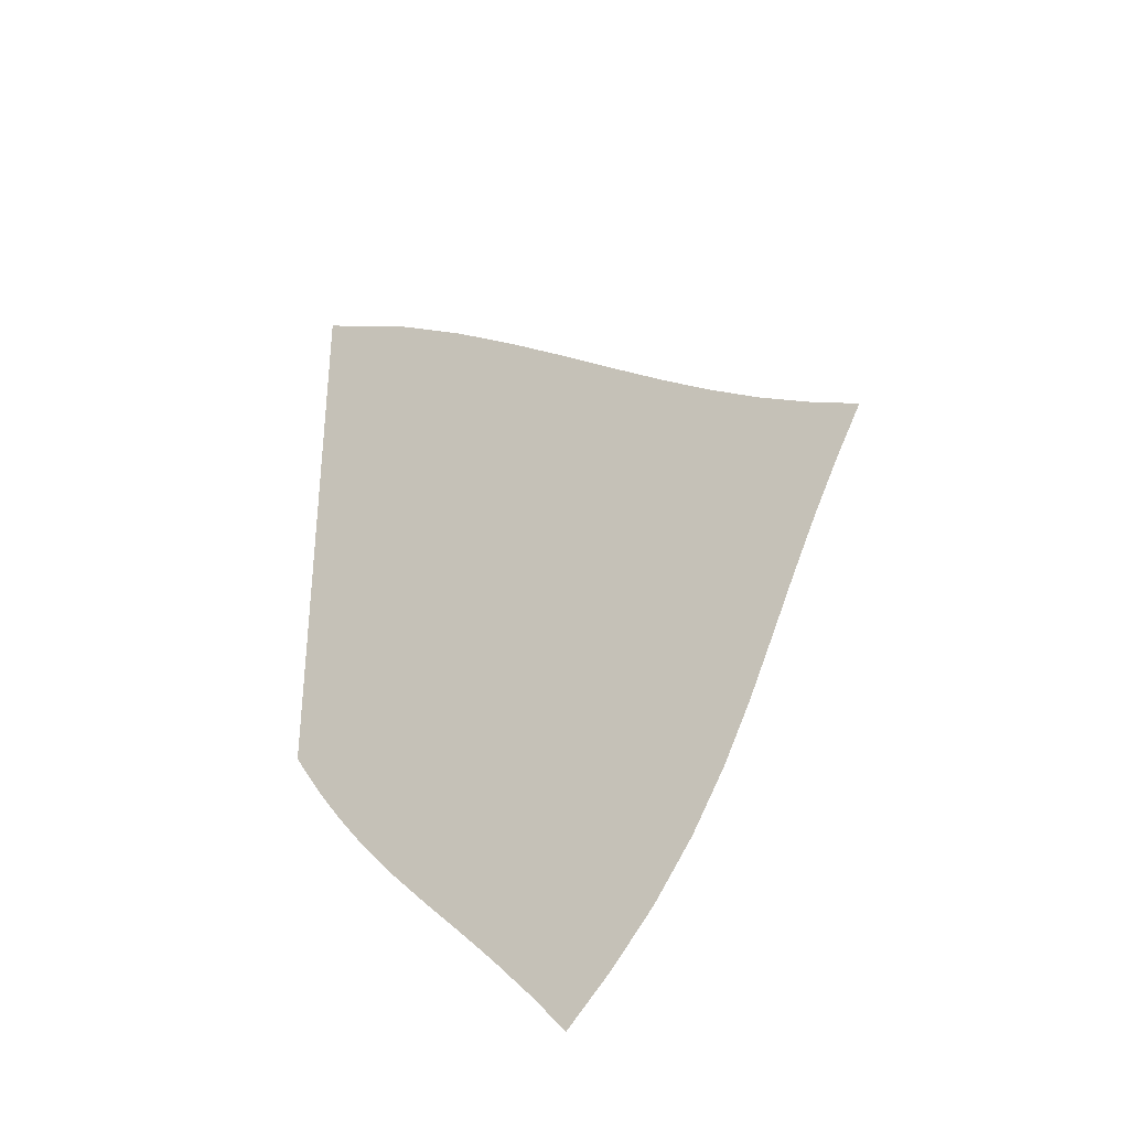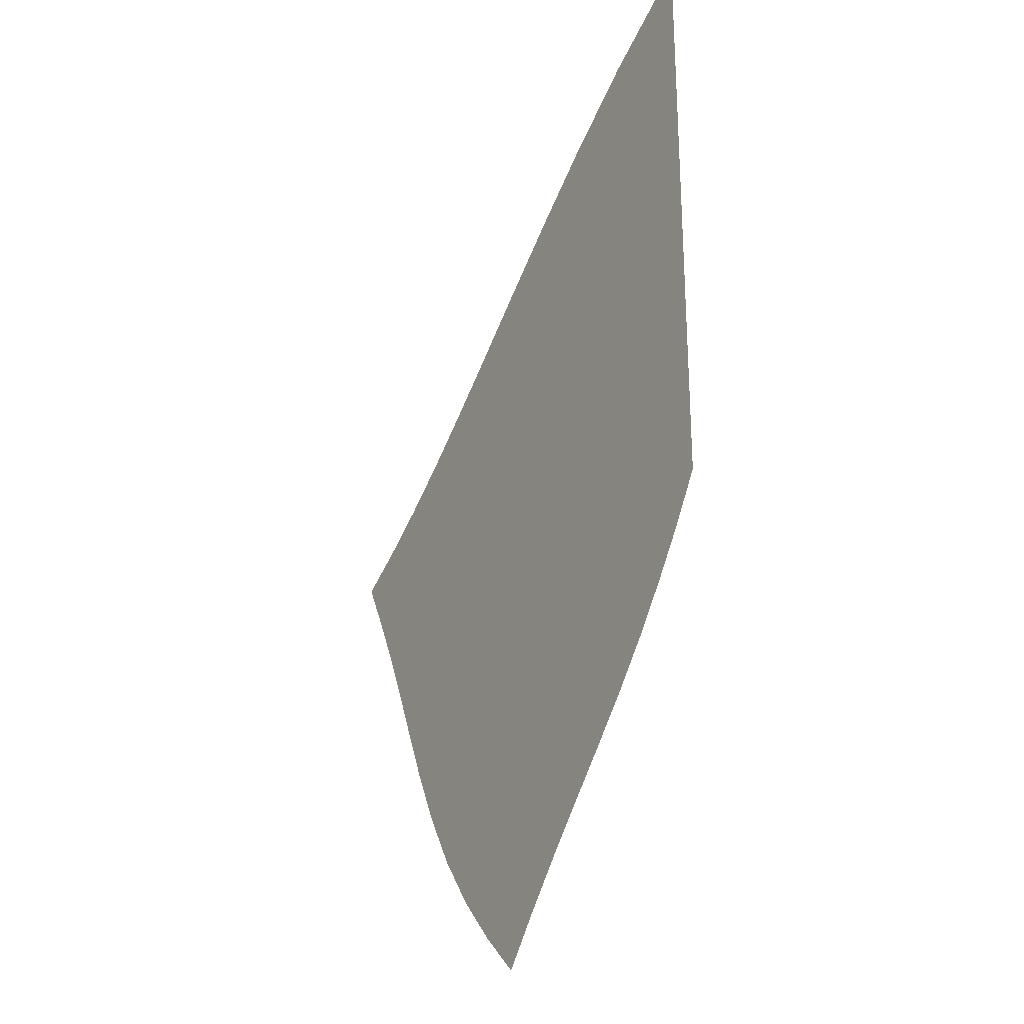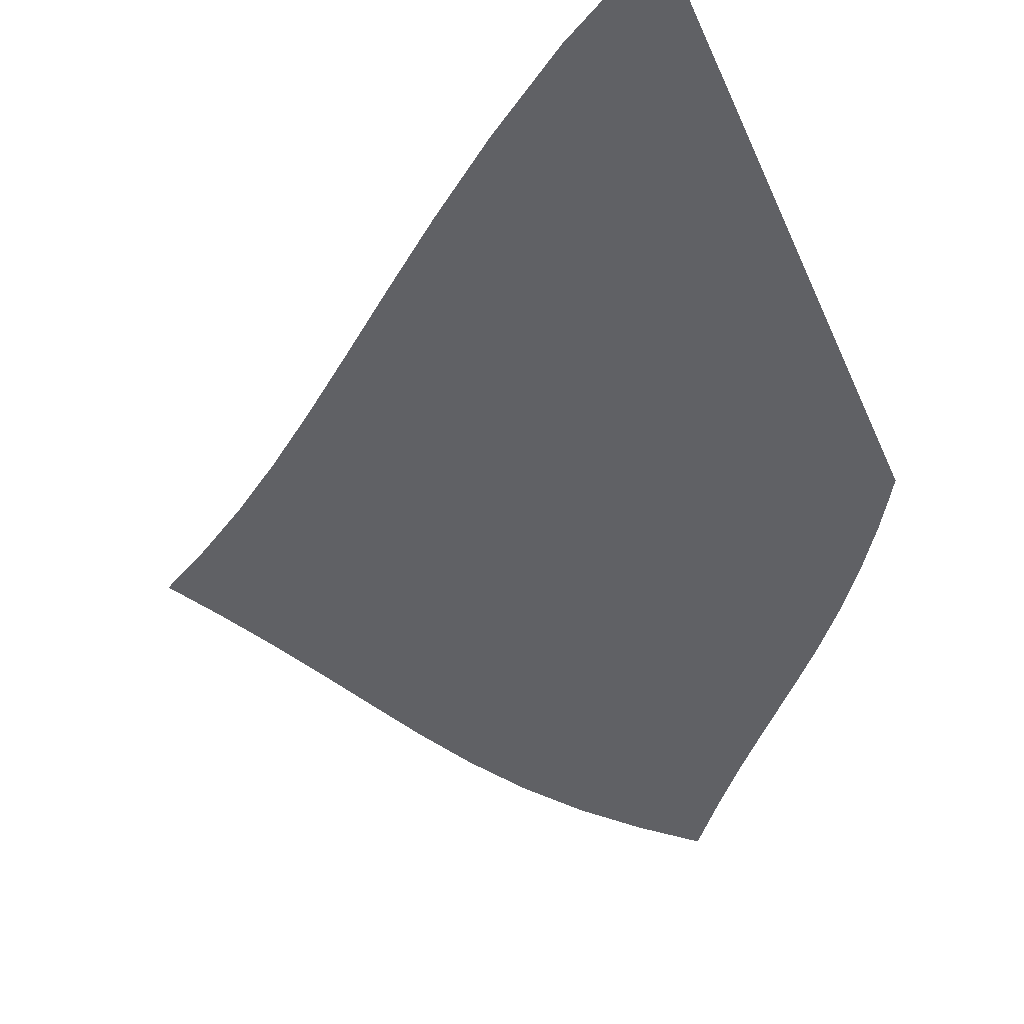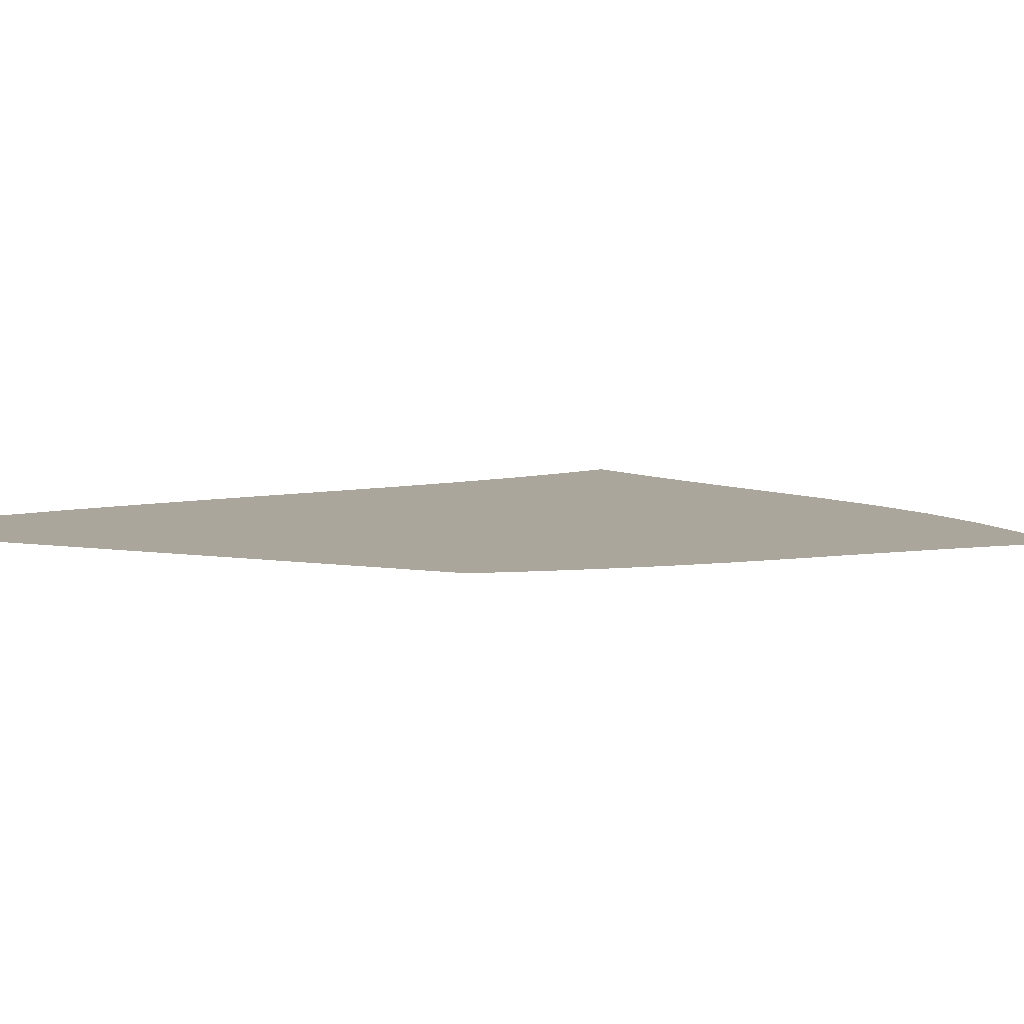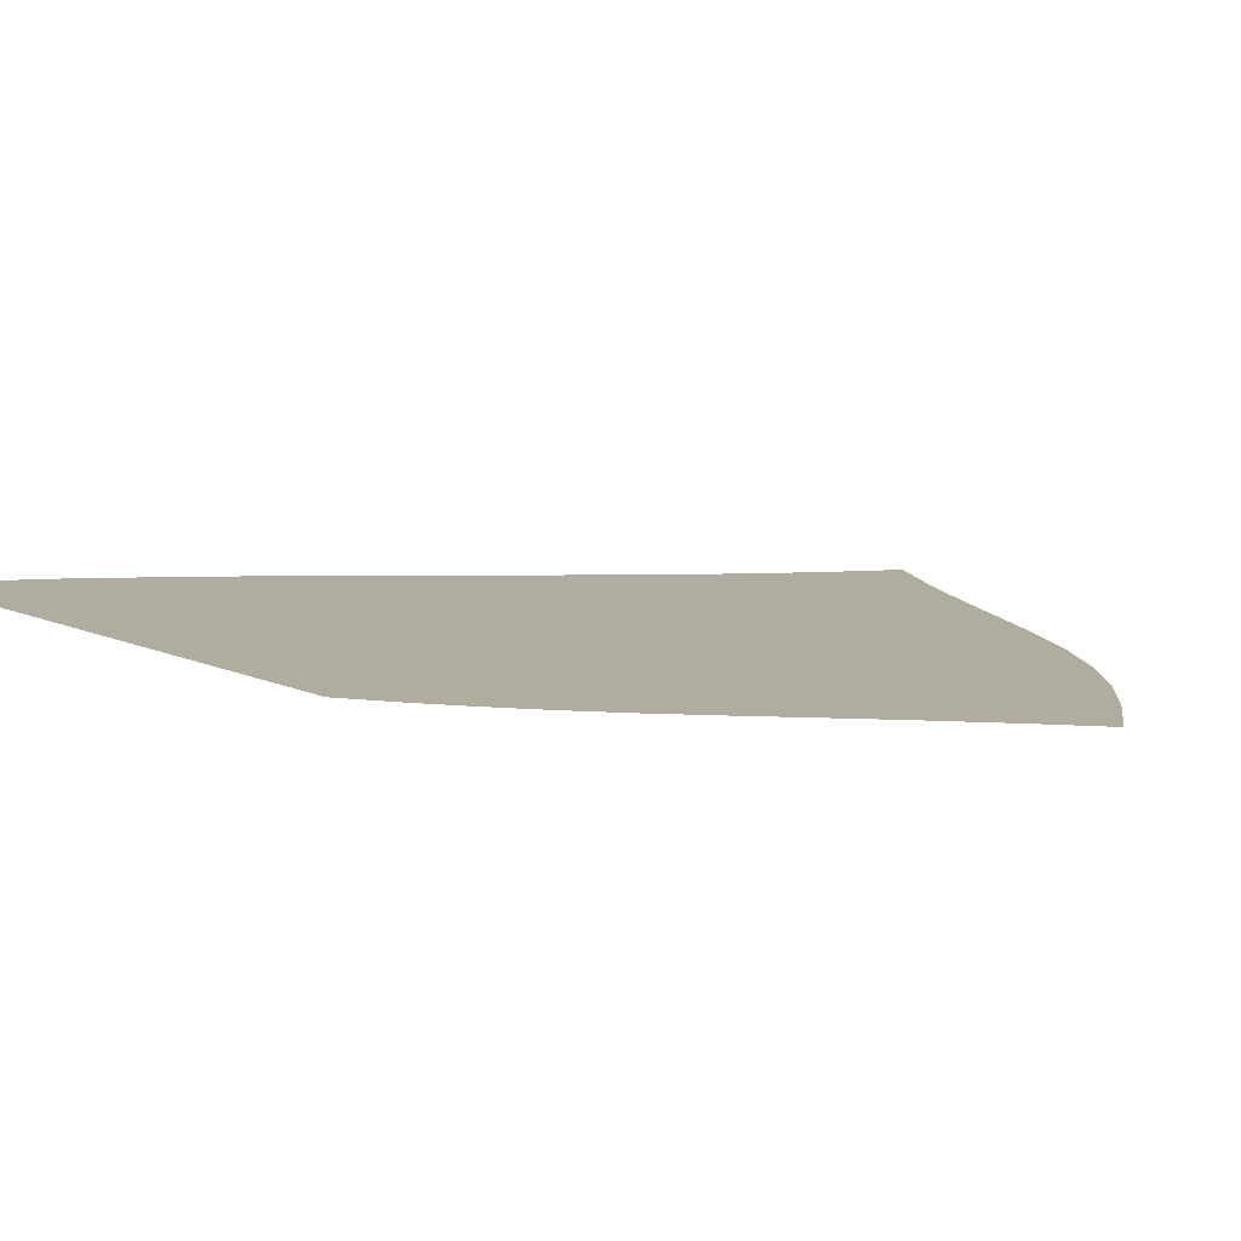
<metadata>
{"format":"obj","ext":"obj","renderer":"f3d","projection":"perspective","resolution":1024,"background":"white","views":[{"elev":-37.2,"azim":35.8,"up":"+Y"},{"elev":-26.7,"azim":-120.4,"up":"+Y"},{"elev":-47.9,"azim":-157.1,"up":"+Z"},{"elev":7.9,"azim":-67.6,"up":"+Z"},{"elev":10.1,"azim":-39.4,"up":"+Z"}]}
</metadata>
<code>
v  0.001625  9.999  0
v  0.8865  9.509  0
v  1.608  9.024  0
v  2.235  8.558  0
v  2.798  8.115  0
v  3.315  7.7  0
v  3.799  7.318  0
v  4.259  6.971  0
v  4.705  6.661  0
v  5.145  6.389  0
v  5.589  6.145  0
v  0.001426  9.499  0
v  0.7287  9.059  0
v  1.386  8.601  0
v  1.983  8.149  0
v  2.532  7.714  0
v  3.044  7.3  0
v  3.529  6.914  0
v  3.996  6.559  0
v  4.451  6.239  0
v  4.901  5.955  0
v  5.348  5.704  0
v  0.000938  8.999  0
v  0.6383  8.581  0
v  1.238  8.147  0
v  1.801  7.712  0
v  2.328  7.286  0
v  2.828  6.876  0
v  3.306  6.488  0
v  3.77  6.129  0
v  4.224  5.802  0
v  4.674  5.51  0
v  5.122  5.257  0
v  0.000613  8.499  0
v  0.5786  8.095  0
v  1.133  7.681  0
v  1.662  7.26  0
v  2.166  6.843  0
v  2.648  6.437  0
v  3.114  6.049  0
v  3.568  5.685  0
v  4.015  5.352  0
v  4.459  5.054  0
v  4.906  4.8  0
v  0.000367  7.999  0
v  0.5337  7.61  0
v  1.051  7.211  0
v  1.548  6.804  0
v  2.025  6.394  0
v  2.486  5.992  0
v  2.935  5.603  0
v  3.376  5.235  0
v  3.813  4.895  0
v  4.25  4.589  0
v  4.693  4.33  0
v  0.000153  7.499  0
v  0.4953  7.129  0
v  0.9774  6.745  0
v  1.442  6.349  0
v  1.891  5.947  0
v  2.328  5.548  0
v  2.757  5.159  0
v  3.182  4.786  0
v  3.606  4.437  0
v  4.034  4.119  0
v  4.471  3.848  0
v  -5.9e-05  6.999  0
v  0.4578  6.652  0
v  0.9031  6.284  0
v  1.332  5.899  0
v  1.748  5.504  0
v  2.157  5.11  0
v  2.564  4.723  0
v  2.971  4.347  0
v  3.381  3.987  0
v  3.796  3.654  0
v  4.22  3.36  0
v  -0.000294  6.499  0
v  0.4158  6.181  0
v  0.8178  5.83  0
v  1.204  5.456  0
v  1.582  5.07  0
v  1.96  4.684  0
v  2.344  4.301  0
v  2.732  3.924  0
v  3.125  3.557  0
v  3.522  3.205  0
v  3.926  2.882  0
v  -0.000585  5.999  0
v  0.3615  5.717  0
v  0.7068  5.385  0
v  1.041  5.023  0
v  1.377  4.649  0
v  1.724  4.273  0
v  2.085  3.898  0
v  2.455  3.525  0
v  2.83  3.153  0
v  3.206  2.785  0
v  3.583  2.432  0
v  -0.001011  5.5  0
v  0.2759  5.265  0
v  0.5422  4.957  0
v  0.8174  4.612  0
v  1.114  4.25  0
v  1.438  3.883  0
v  1.783  3.517  0
v  2.14  3.151  0
v  2.498  2.779  0
v  2.853  2.402  0
v  3.202  2.026  0
v  -0.001385  5  0
v  0.09004  4.853  0
v  0.2661  4.582  0
v  0.499  4.255  0
v  0.7788  3.894  0
v  1.098  3.524  0
v  1.443  3.158  0
v  1.794  2.796  0
v  2.14  2.43  0
v  2.478  2.054  0
v  2.808  1.665  0
f 1 2 13
f 1 13 12
f 2 3 14
f 2 14 13
f 3 4 15
f 3 15 14
f 4 5 16
f 4 16 15
f 5 6 17
f 5 17 16
f 6 7 18
f 6 18 17
f 7 8 19
f 7 19 18
f 8 9 20
f 8 20 19
f 9 10 21
f 9 21 20
f 10 11 22
f 10 22 21
f 12 13 24
f 12 24 23
f 13 14 25
f 13 25 24
f 14 15 26
f 14 26 25
f 15 16 27
f 15 27 26
f 16 17 28
f 16 28 27
f 17 18 29
f 17 29 28
f 18 19 30
f 18 30 29
f 19 20 31
f 19 31 30
f 20 21 32
f 20 32 31
f 21 22 33
f 21 33 32
f 23 24 35
f 23 35 34
f 24 25 36
f 24 36 35
f 25 26 37
f 25 37 36
f 26 27 38
f 26 38 37
f 27 28 39
f 27 39 38
f 28 29 40
f 28 40 39
f 29 30 41
f 29 41 40
f 30 31 42
f 30 42 41
f 31 32 43
f 31 43 42
f 32 33 44
f 32 44 43
f 34 35 46
f 34 46 45
f 35 36 47
f 35 47 46
f 36 37 48
f 36 48 47
f 37 38 49
f 37 49 48
f 38 39 50
f 38 50 49
f 39 40 51
f 39 51 50
f 40 41 52
f 40 52 51
f 41 42 53
f 41 53 52
f 42 43 54
f 42 54 53
f 43 44 55
f 43 55 54
f 45 46 57
f 45 57 56
f 46 47 58
f 46 58 57
f 47 48 59
f 47 59 58
f 48 49 60
f 48 60 59
f 49 50 61
f 49 61 60
f 50 51 62
f 50 62 61
f 51 52 63
f 51 63 62
f 52 53 64
f 52 64 63
f 53 54 65
f 53 65 64
f 54 55 66
f 54 66 65
f 56 57 68
f 56 68 67
f 57 58 69
f 57 69 68
f 58 59 70
f 58 70 69
f 59 60 71
f 59 71 70
f 60 61 72
f 60 72 71
f 61 62 73
f 61 73 72
f 62 63 74
f 62 74 73
f 63 64 75
f 63 75 74
f 64 65 76
f 64 76 75
f 65 66 77
f 65 77 76
f 67 68 79
f 67 79 78
f 68 69 80
f 68 80 79
f 69 70 81
f 69 81 80
f 70 71 82
f 70 82 81
f 71 72 83
f 71 83 82
f 72 73 84
f 72 84 83
f 73 74 85
f 73 85 84
f 74 75 86
f 74 86 85
f 75 76 87
f 75 87 86
f 76 77 88
f 76 88 87
f 78 79 90
f 78 90 89
f 79 80 91
f 79 91 90
f 80 81 92
f 80 92 91
f 81 82 93
f 81 93 92
f 82 83 94
f 82 94 93
f 83 84 95
f 83 95 94
f 84 85 96
f 84 96 95
f 85 86 97
f 85 97 96
f 86 87 98
f 86 98 97
f 87 88 99
f 87 99 98
f 89 90 101
f 89 101 100
f 90 91 102
f 90 102 101
f 91 92 103
f 91 103 102
f 92 93 104
f 92 104 103
f 93 94 105
f 93 105 104
f 94 95 106
f 94 106 105
f 95 96 107
f 95 107 106
f 96 97 108
f 96 108 107
f 97 98 109
f 97 109 108
f 98 99 110
f 98 110 109
f 100 101 112
f 100 112 111
f 101 102 113
f 101 113 112
f 102 103 114
f 102 114 113
f 103 104 115
f 103 115 114
f 104 105 116
f 104 116 115
f 105 106 117
f 105 117 116
f 106 107 118
f 106 118 117
f 107 108 119
f 107 119 118
f 108 109 120
f 108 120 119
f 109 110 121
f 109 121 120

</code>
